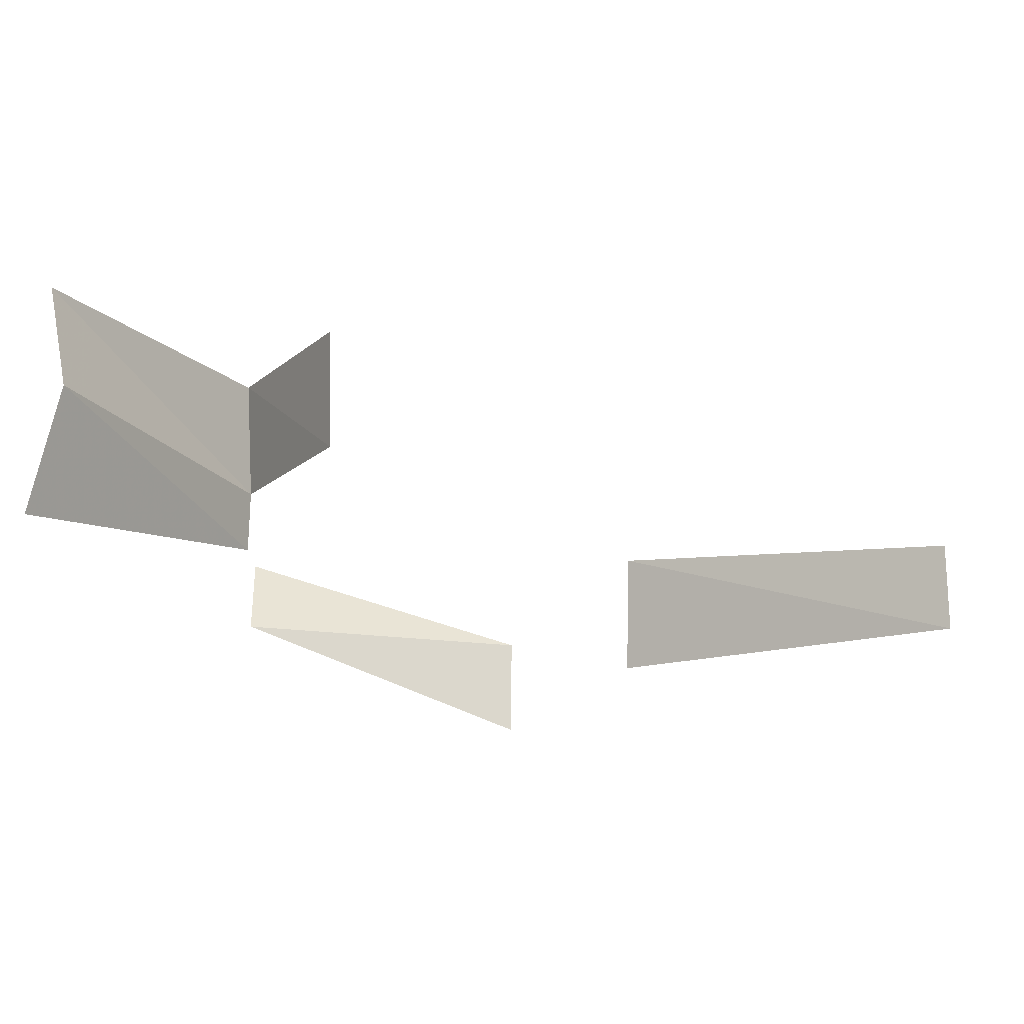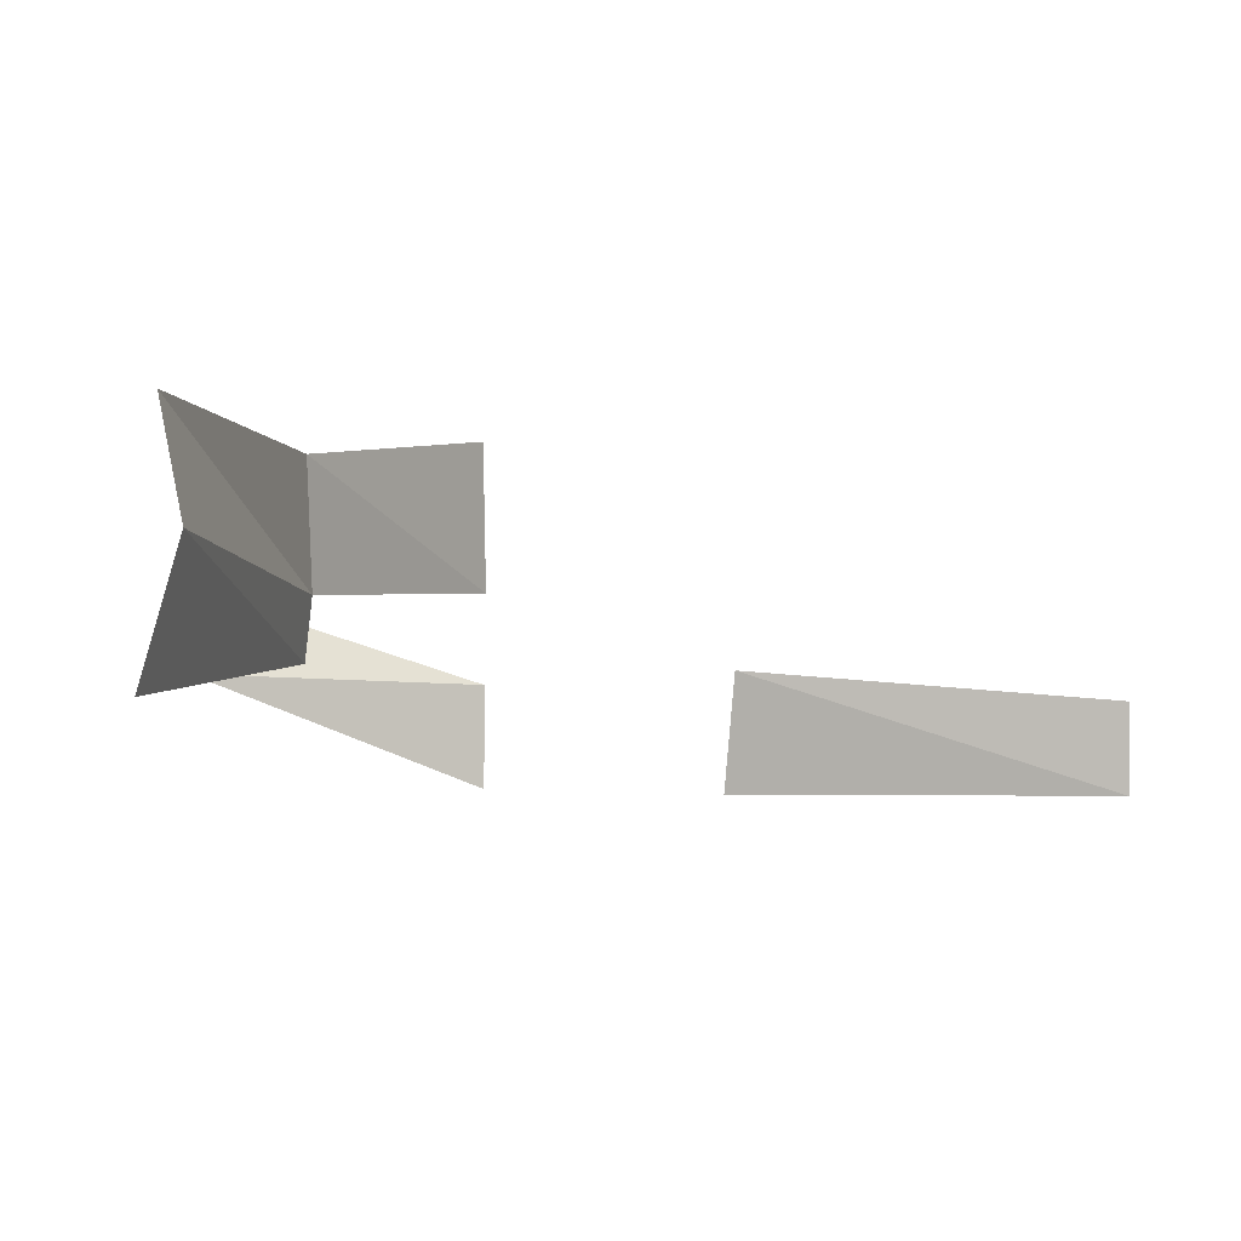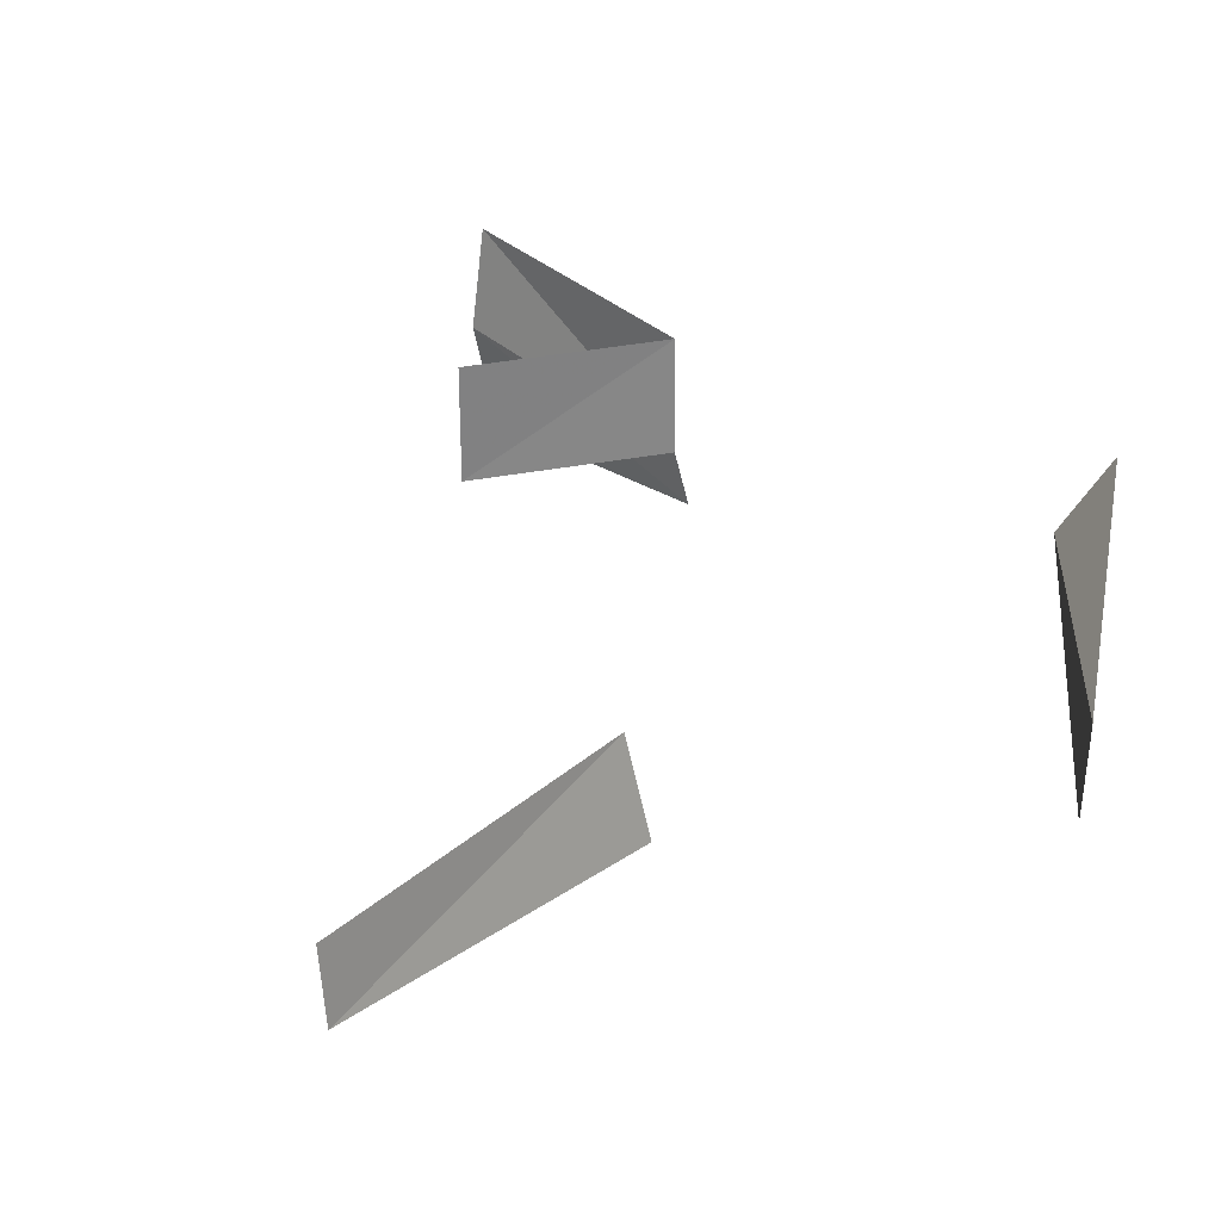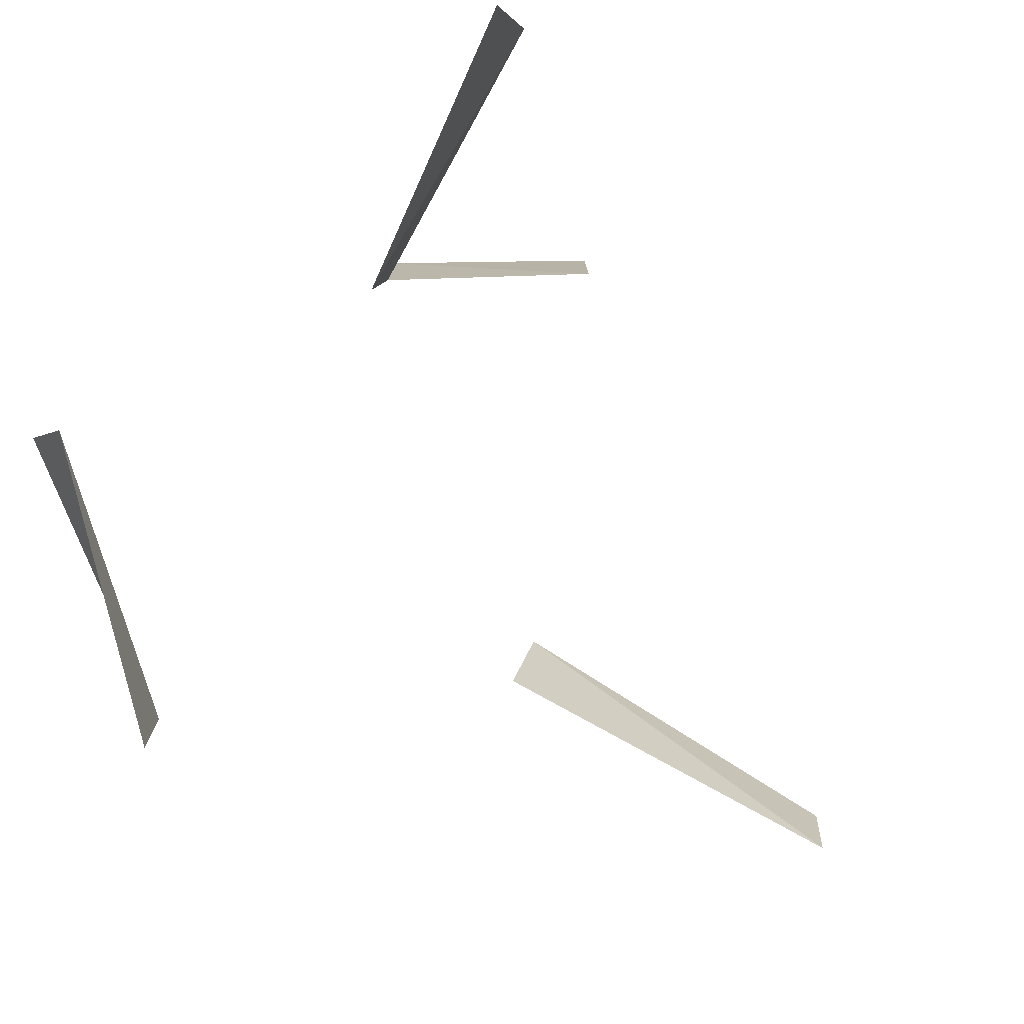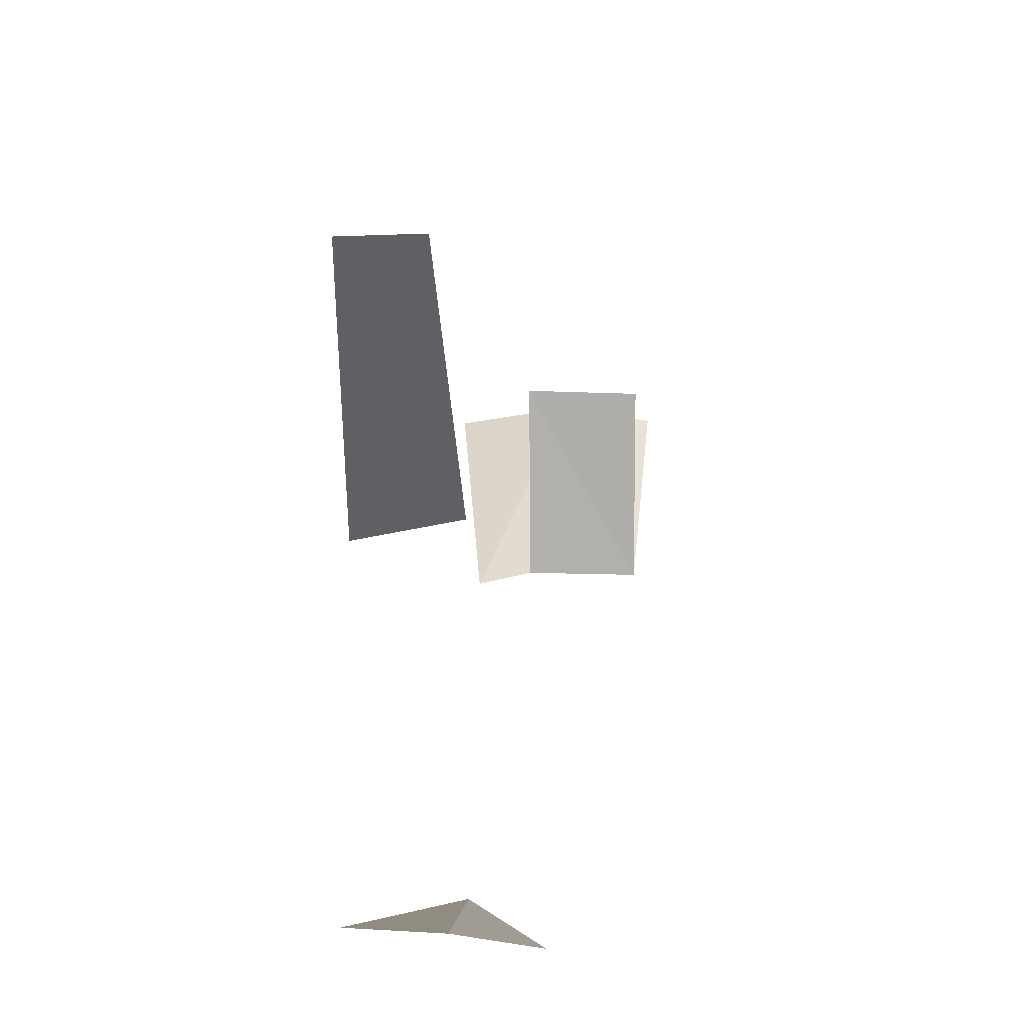
<metadata>
{"format":"obj","ext":"obj","renderer":"f3d","projection":"perspective","resolution":1024,"background":"white","views":[{"elev":-16.1,"azim":-68.4,"up":"+Y"},{"elev":-2.6,"azim":-87.2,"up":"+Y"},{"elev":31.1,"azim":36.5,"up":"+Y"},{"elev":-78.4,"azim":-128.5,"up":"+Y"},{"elev":52.1,"azim":92.1,"up":"+Z"}]}
</metadata>
<code>
g Learn_10_0x467F1DC_7
v 114.1 -8.581 245.2
v 88.38 -8.777 245.2
v 99.43 -7.843 245.2
v 116.7 -1.914 245.2
v 99.65 -10.63 245.2
v 103.6 -10.63 245.2
v 103.8 -9.194 245.2
v 87.32 -1.432 244.6
v 92.12 -5.8 237.3
v 100.9 -6.88 233.6
v 89.7 -5.154 227.1
v 111.3 -7.081 224.9
v 94.64 -6.849 221.5
v 94.25 -4.933 221.8
v 101.6 -10.63 233.2
v 94.09 -0.9859 221.6
v 89.64 -1.162 227
v 111.2 -10.63 224.9
v 84.57 -0.3665 219.5
v 84.57 -0.4548 224.1
v 89.01 2.91 228.9
v 84.57 11.09 223.4
v 105.2 -6.849 216.1
v 84.57 -1.865 199.1
v 84.57 -7.955 201.2
v 84.57 -3.799 220.2
v 84.57 -7.955 219
v 106.7 -3.894 215.3
f 16 17 11
f 5 10 3
f 16 11 14
f 10 5 15
f 23 18 12
f 26 13 27
f 14 19 16
f 23 12 28
f 26 14 13
f 14 26 19

</code>
